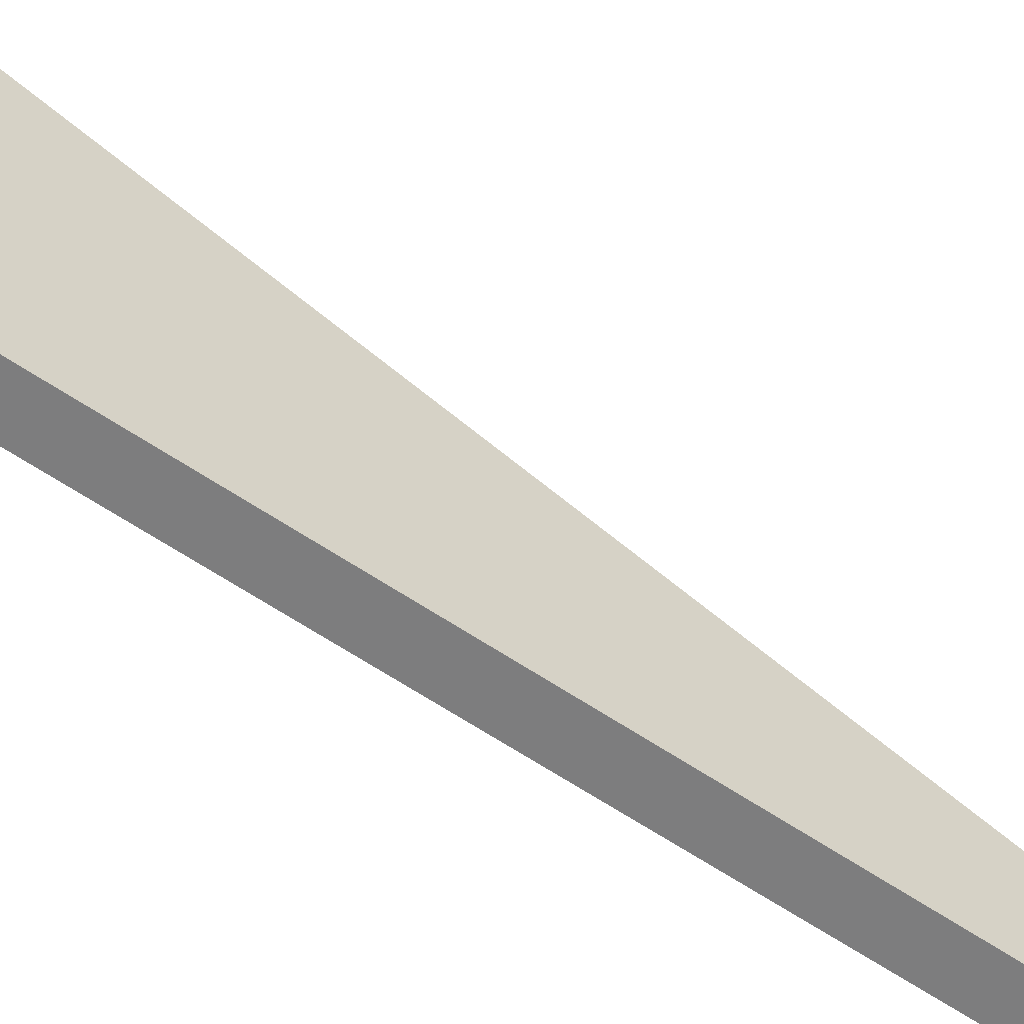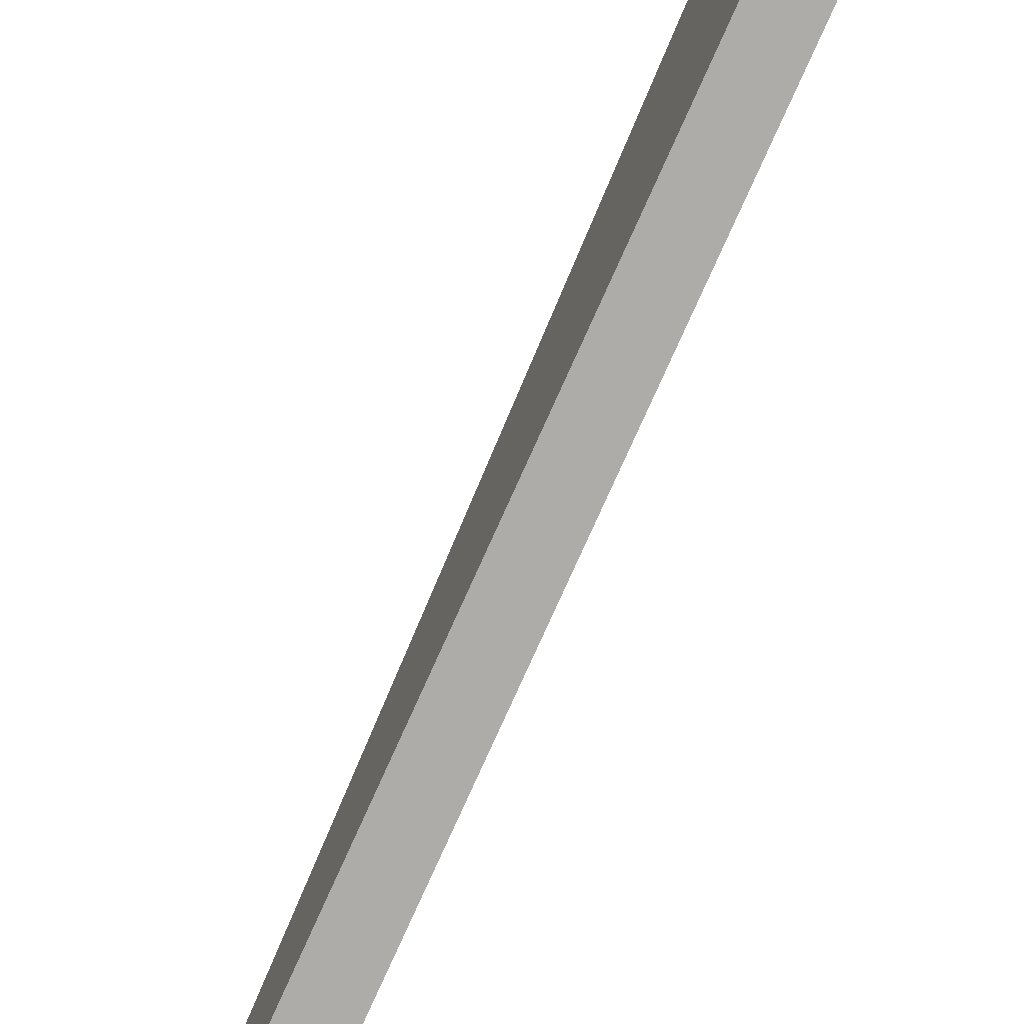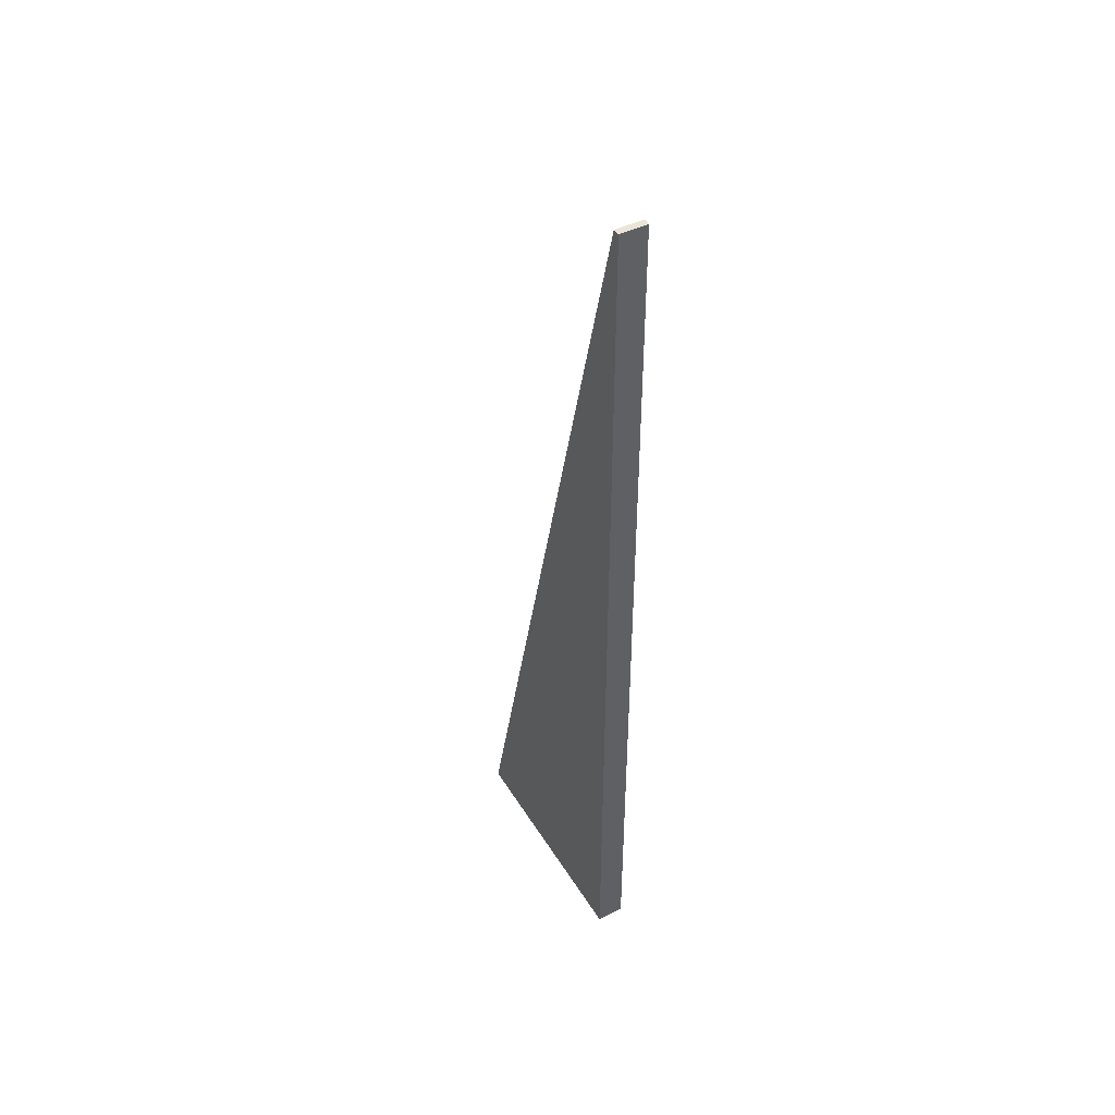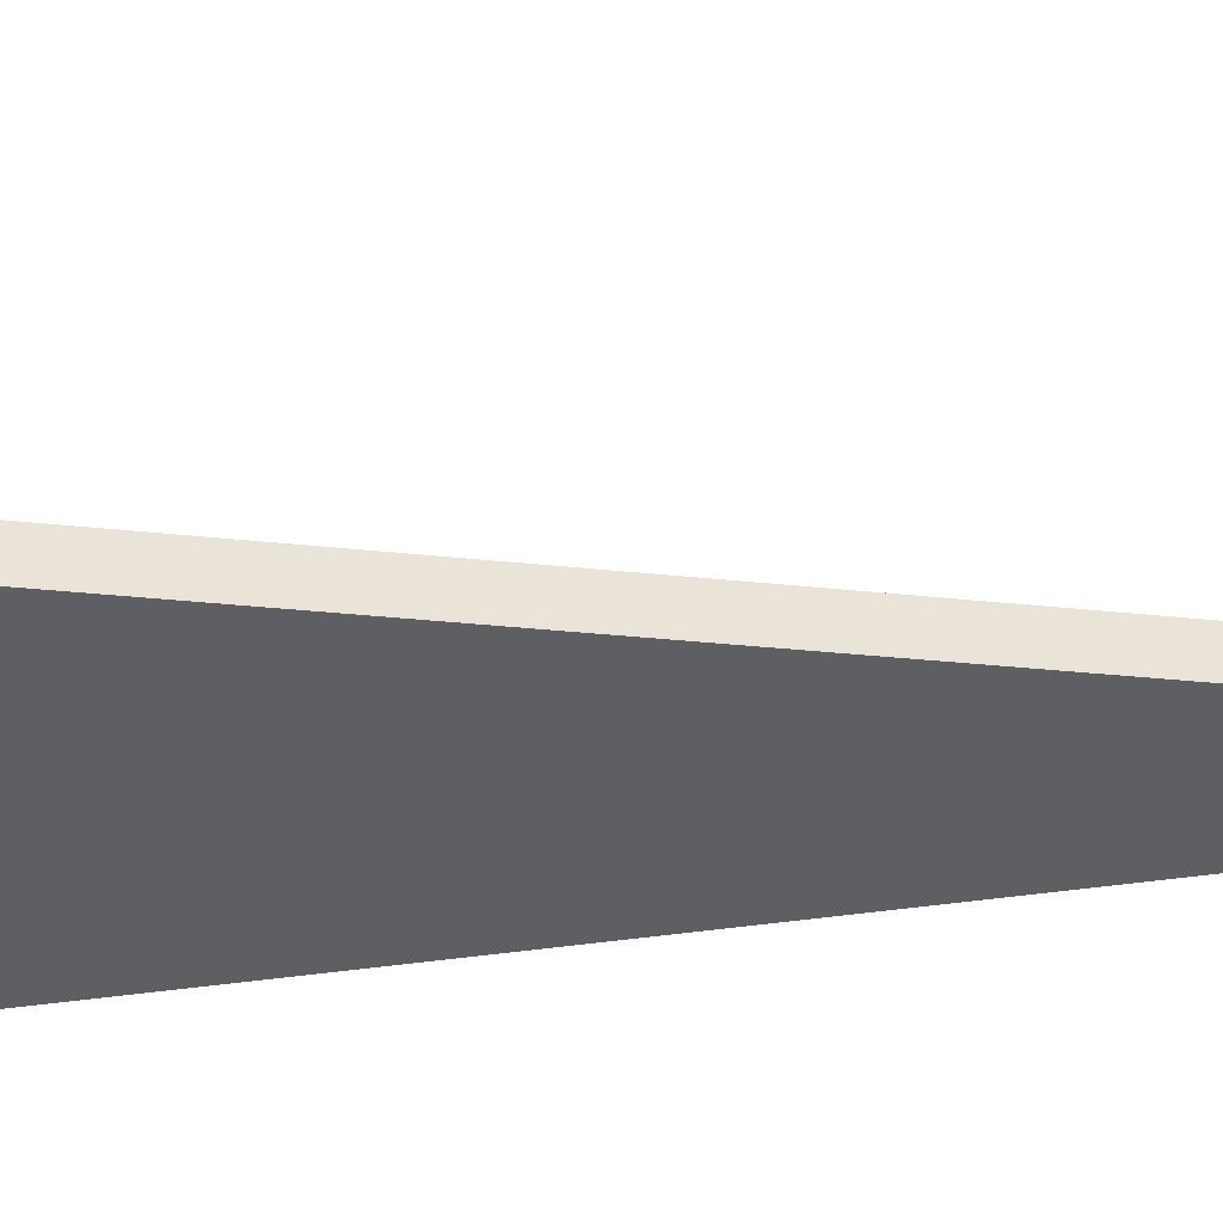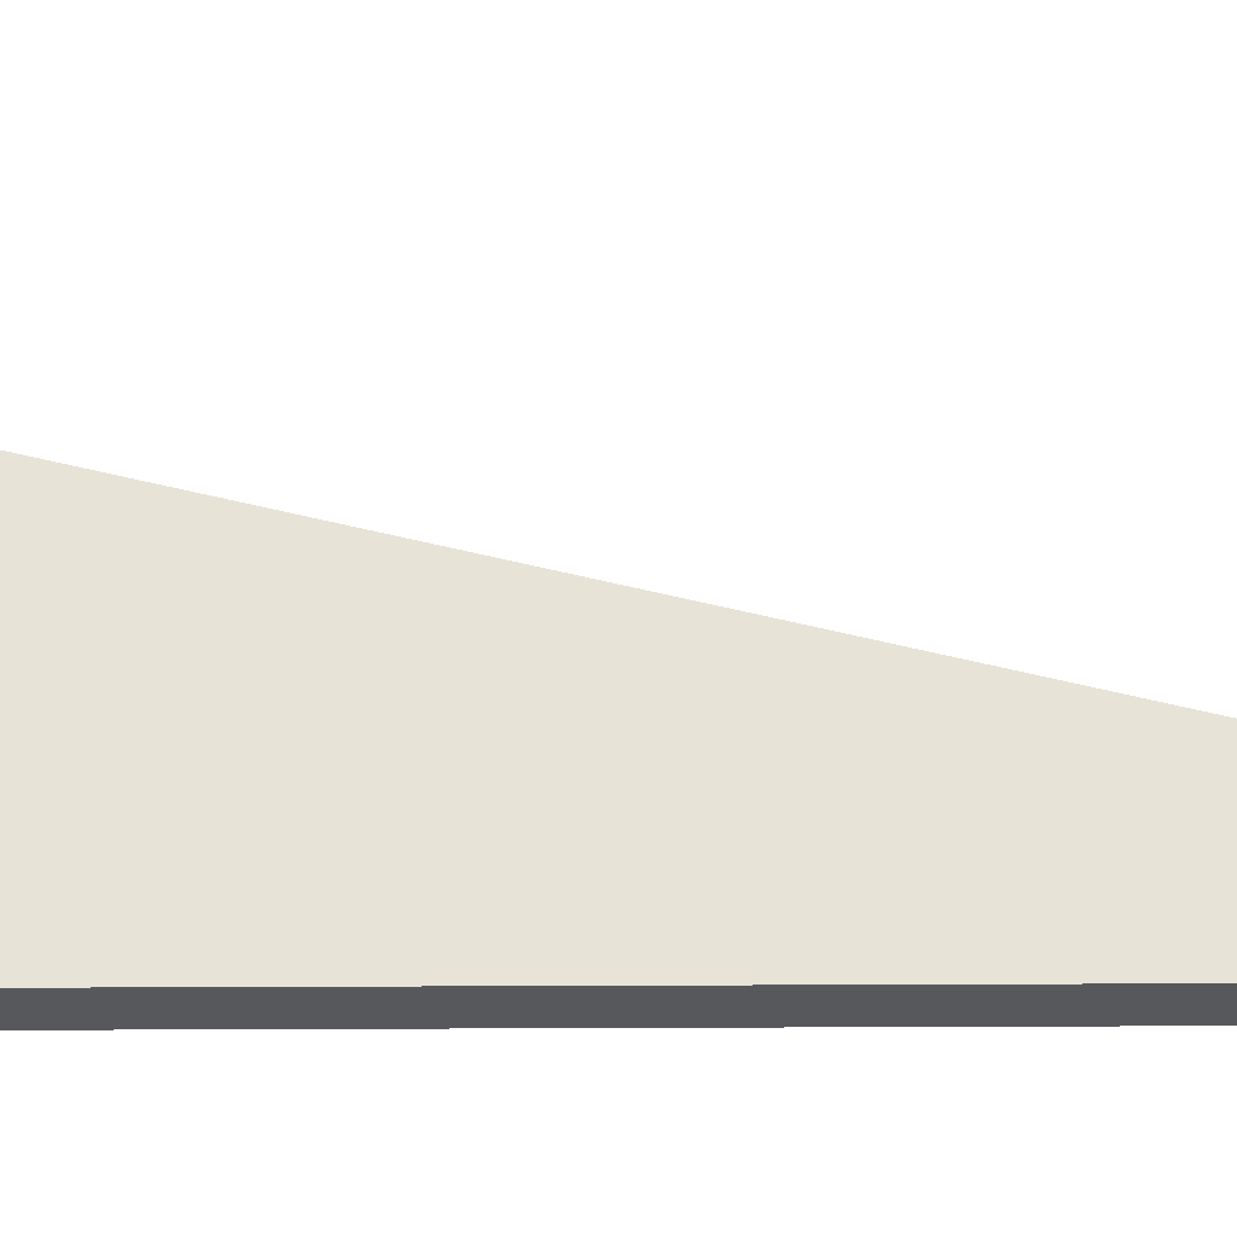
<metadata>
{"format":"obj","ext":"obj","renderer":"f3d","projection":"perspective","resolution":1024,"background":"white","views":[{"elev":-59.1,"azim":-125.2,"up":"+Y"},{"elev":-76.6,"azim":155.9,"up":"+Y"},{"elev":44.8,"azim":-29.7,"up":"+Z"},{"elev":42.9,"azim":-98.8,"up":"+Y"},{"elev":-27.9,"azim":-89.5,"up":"+Y"}]}
</metadata>
<code>
v 0 0 -500
v 0 0 -750
v 0 194 -750
v 0 131.2 -500
v -11.25 0 -500
v -11.25 0 -750
v -11.25 194 -750
v -11.25 131.2 -500
v 11.25 0 -500
v 11.25 0 -750
v 11.25 194 -750
v 11.25 131.2 -500
v 0 0 -250
v 0 68.46 -250
v -11.25 0 -250
v -11.25 68.46 -250
v 11.25 0 -250
v 11.25 68.46 -250
v 0 0 0
v 0 5.69 0
v -11.25 0 -0
v -11.25 5.69 -0
v 11.25 0 0
v 11.25 5.69 0
f 4 3 7 8
f 5 6 2 1
f 7 6 5 8
f 3 2 6 7
f 4 12 11 3
f 9 1 2 10
f 11 12 9 10
f 3 11 10 2
f 14 4 8 16
f 15 5 1 13
f 8 5 15 16
f 14 18 12 4
f 17 13 1 9
f 12 18 17 9
f 20 22 21 19
f 20 14 16 22
f 21 15 13 19
f 16 15 21 22
f 20 19 23 24
f 20 24 18 14
f 23 19 13 17
f 18 24 23 17

</code>
